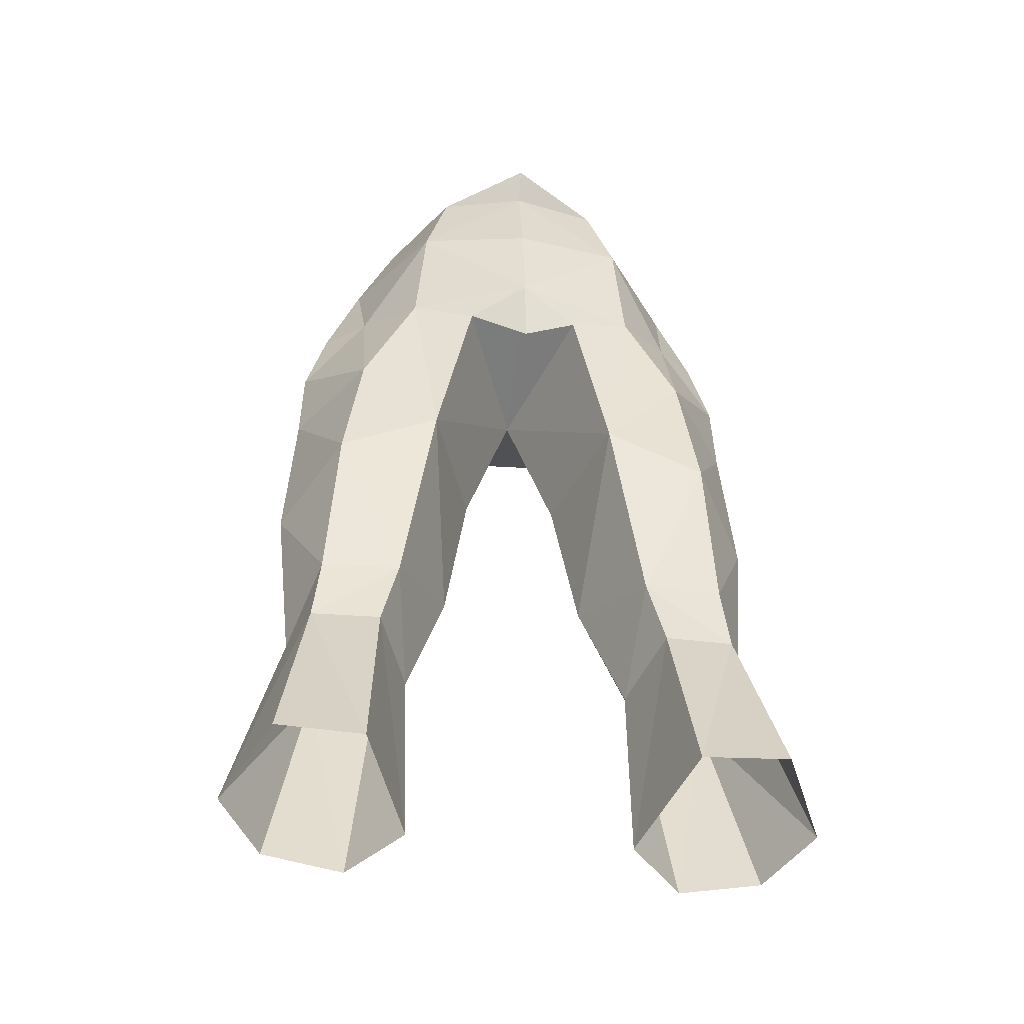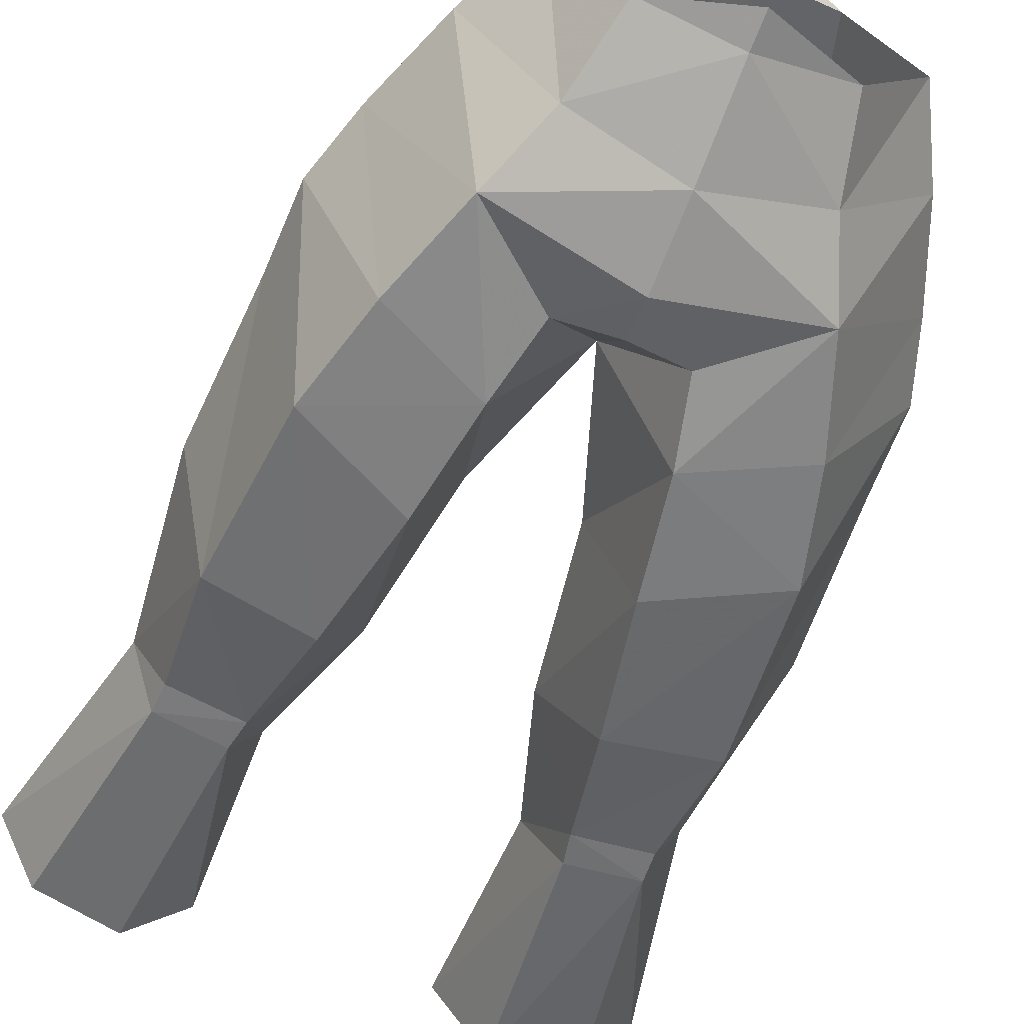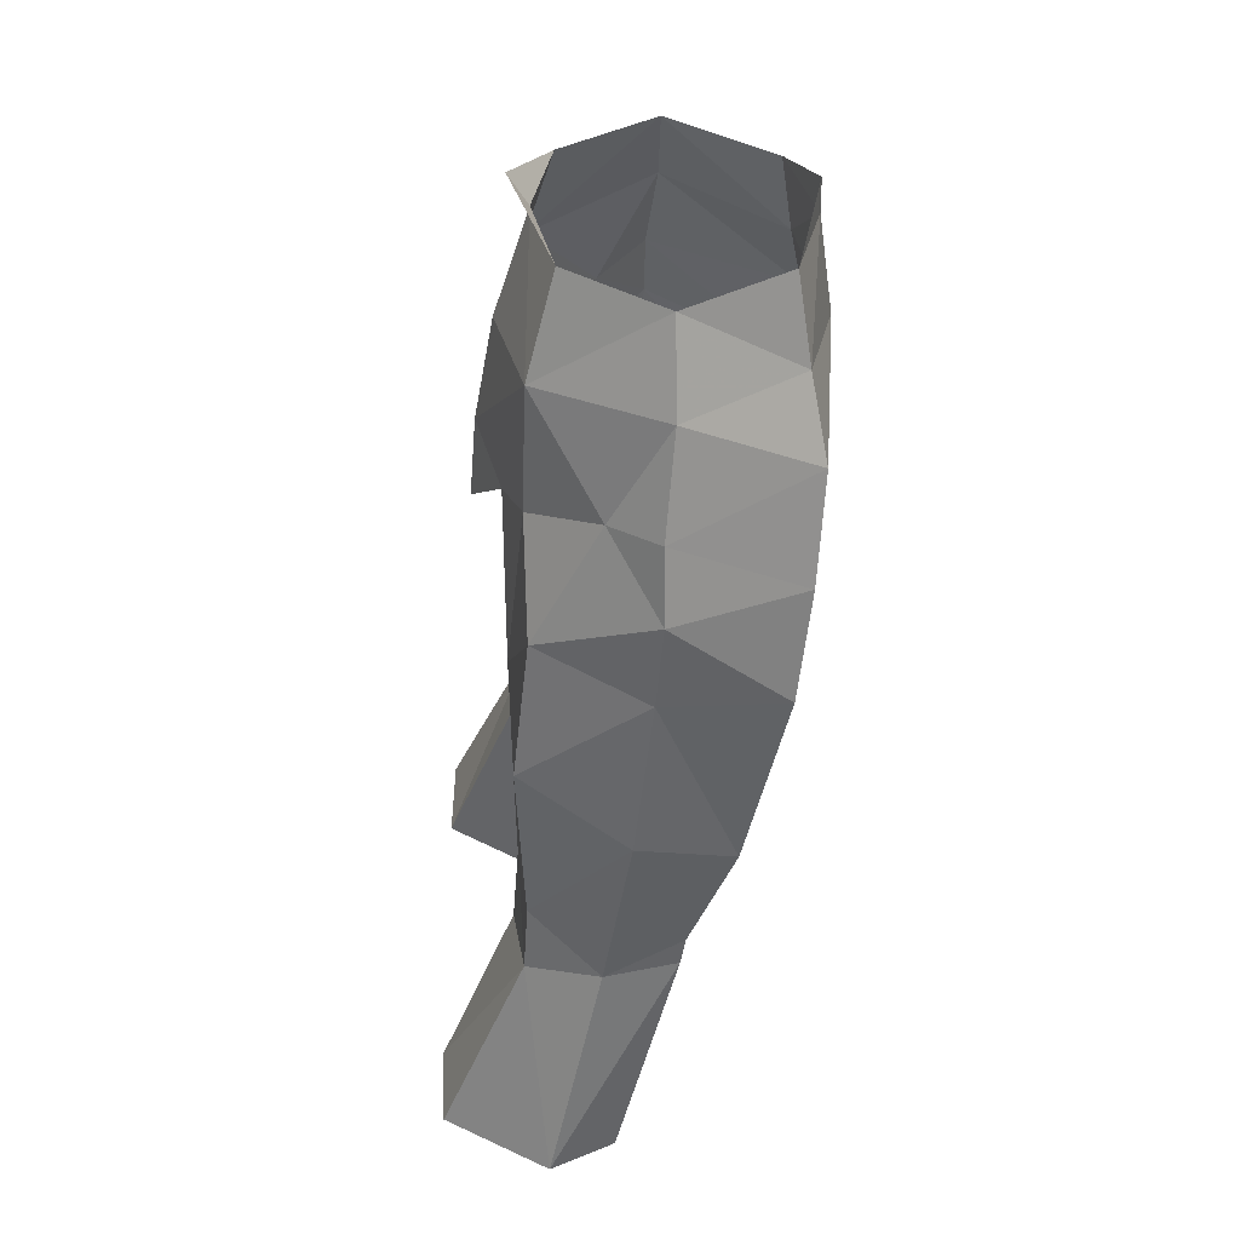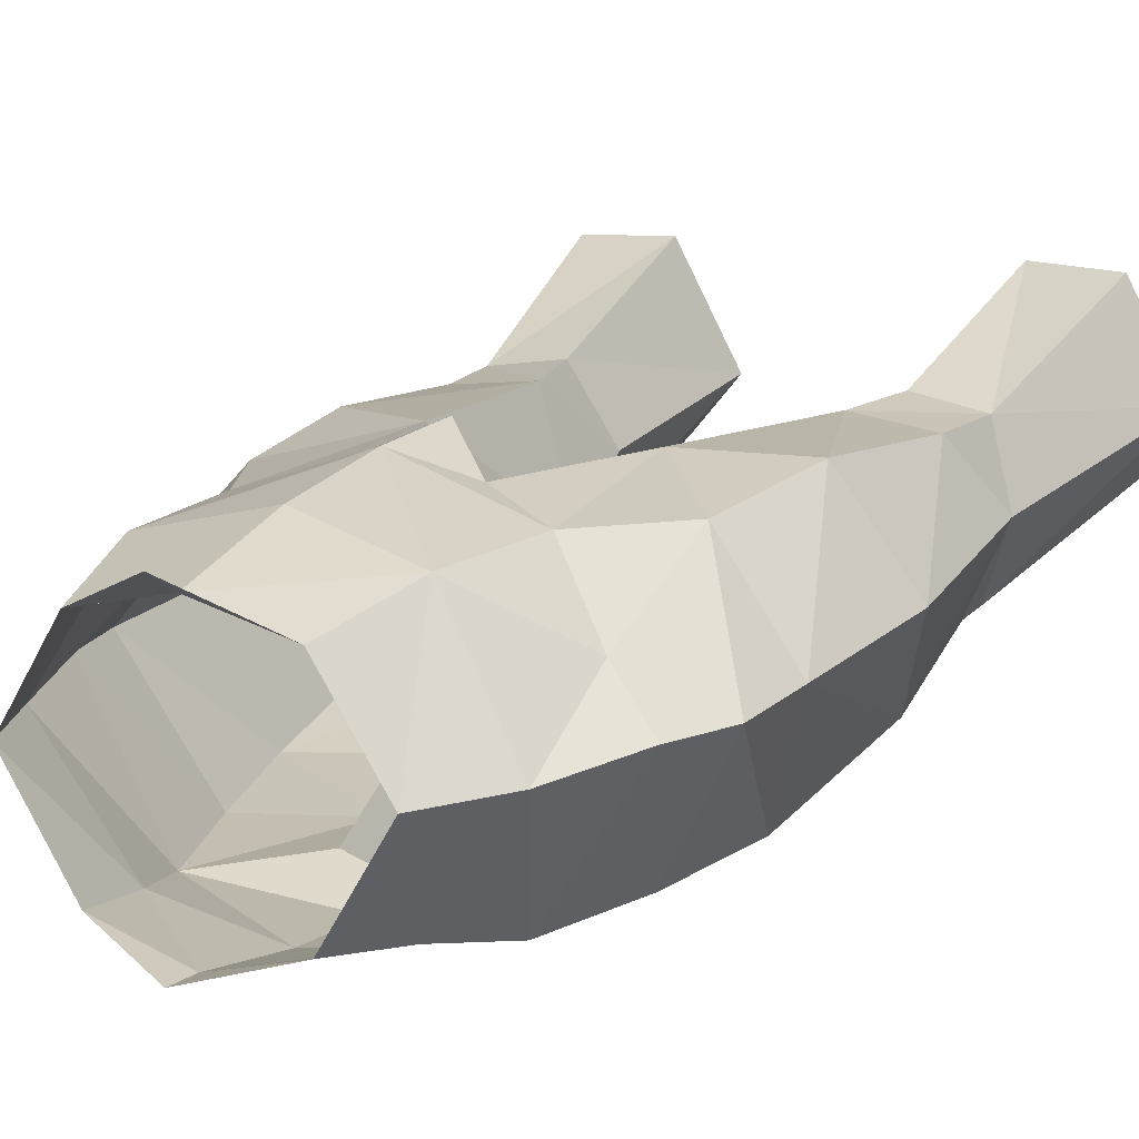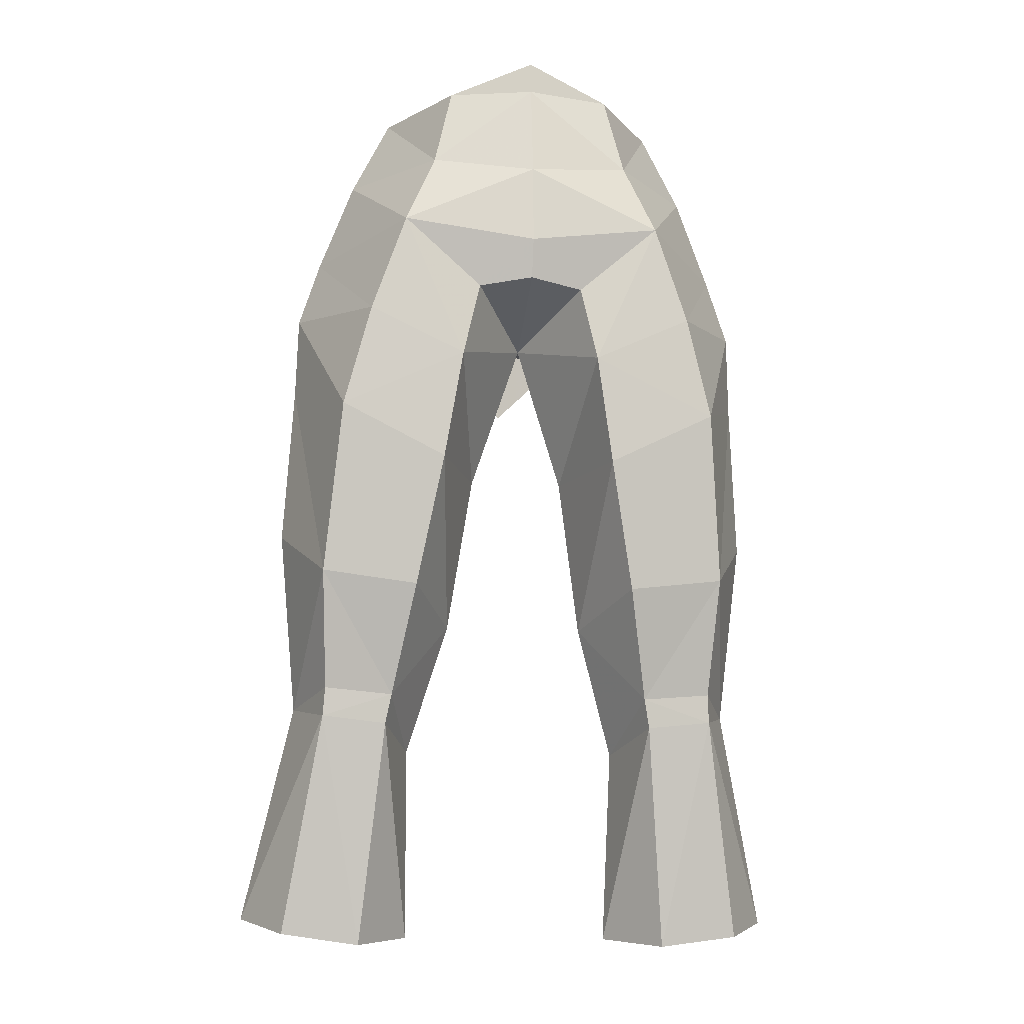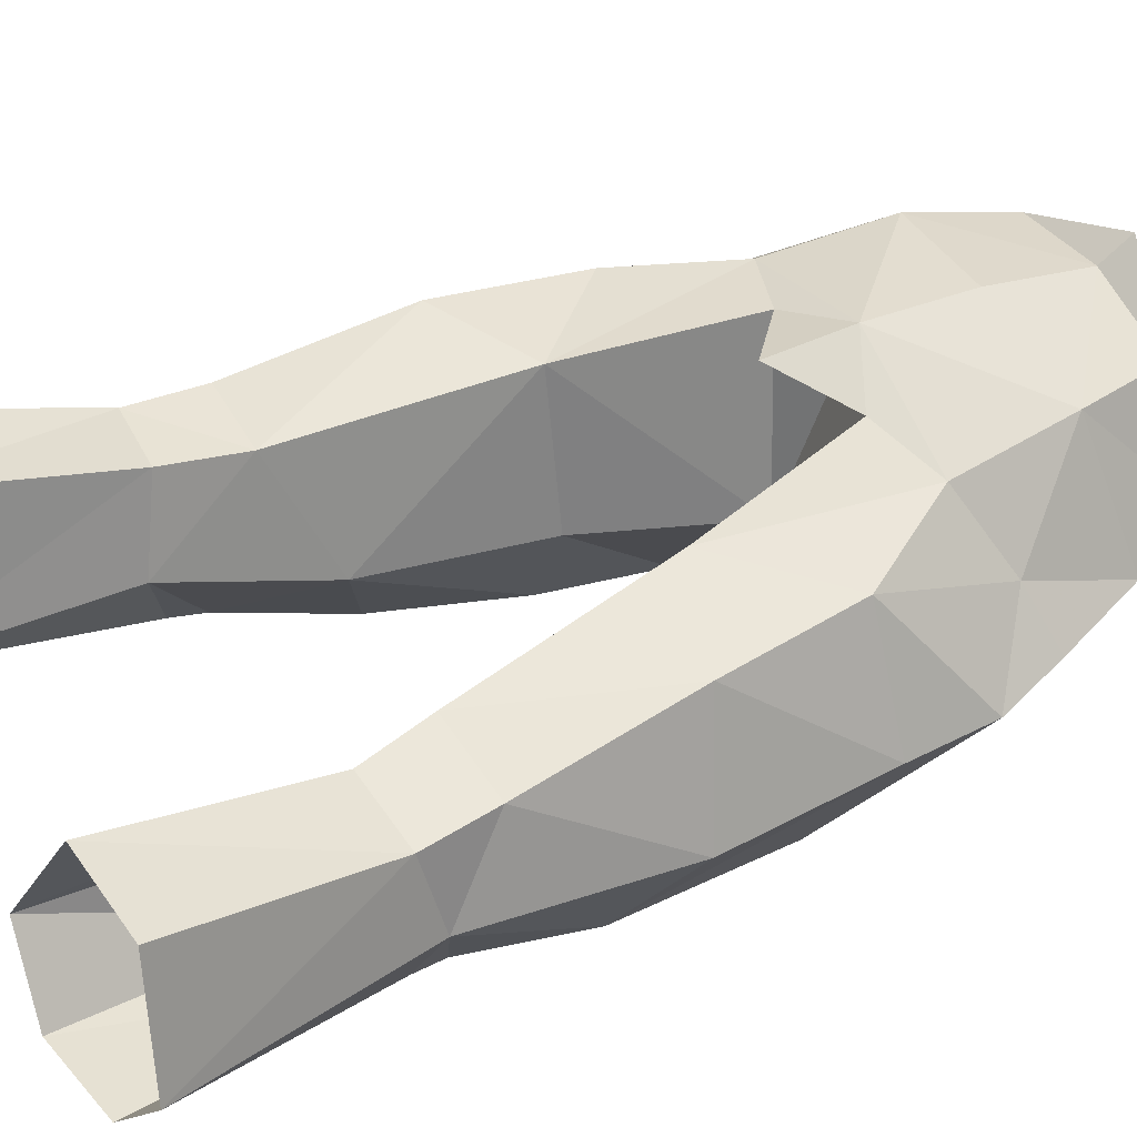
<metadata>
{"format":"obj","ext":"obj","renderer":"f3d","projection":"perspective","resolution":1024,"background":"white","views":[{"elev":-40.5,"azim":173.1,"up":"+Z"},{"elev":-66.9,"azim":-21.5,"up":"+Y"},{"elev":41.2,"azim":-91.5,"up":"+Z"},{"elev":12.7,"azim":30.6,"up":"+Y"},{"elev":-14.6,"azim":-7.4,"up":"+Z"},{"elev":50.9,"azim":-120.3,"up":"+Y"}]}
</metadata>
<code>
g robber_trousers_male_52080
v -4.119 -4.938 53.09
v -7.357 -0.5842 53.44
v -5.837 -0.5888 56.5
v -3.389 -4.441 56.37
v -8.116 4.417 32.83
v -7.693 4.717 39.11
v -10.02 0.7498 37.8
v -9.295 1.792 30.56
v -8.408 4.586 30.19
v -5.043 4.759 32.65
v -4.463 2.118 28.91
v -2.897 0.7043 34.05
v -2.341 4.913 47.21
v -0.06428 5.799 48.44
v -4.852 4.172 48.21
v -9.639 0.05743 44
v -7.009 4.11 44.38
v -9.551 -0.2115 47.22
v -3.775 4.901 40.75
v -5.335 -5.513 50.15
v -0.06428 -6.072 49.27
v -2.185 -5.128 47.46
v -4.444 4.003 52.91
v -3.495 2.963 56.64
v -7.036 1.575 49.38
v -8.726 -0.2101 49.86
v -1.96 -0.1932 40.25
v -4.536 -3.263 35.11
v -8.342 -2.971 35.63
v -7.734 -4.633 42.29
v -3.557 -4.563 40.21
v -5.361 -1.362 30.82
v -8.086 -1.228 31.07
v -11.23 3.837 21.97
v -9.415 7.798 22.72
v -6.096 7.921 22.47
v -5.706 4.991 29.95
v -8.16 -1.037 29.94
v -5.585 -1.114 29.65
v -6.414 1.126 20.81
v -9.567 1.364 21.24
v -1.96 -0.1932 40.25
v -2.866 -5.175 44.48
v -0.06428 -5.955 52.44
v -0.06428 -5.562 47.75
v -0.06428 -1.005 46
v -4.306 3.435 21.22
v -0.06428 -5.397 56.27
v -4.463 2.118 28.91
v -2.897 0.7043 34.05
v -6.683 -5.182 46.28
v -0.06428 5.061 52.52
v -0.06428 3.75 56.66
v -0.06428 -1.005 46
v -0.06428 5.799 48.44
v -2.341 4.913 47.21
v -0.06428 -1.005 46
v -4.306 3.435 21.22
v -2.341 4.913 47.21
v -0.06428 6.064 45.21
v -0.06428 5.799 48.44
v -0.06428 4.481 57.87
v -0.06428 -5.374 57.55
v 5.709 -0.5888 56.5
v 7.228 -0.5841 53.44
v 3.99 -4.938 53.09
v 3.261 -4.441 56.37
v 9.887 0.7499 37.8
v 7.564 4.717 39.11
v 7.988 4.417 32.83
v 9.166 1.792 30.56
v 8.28 4.586 30.19
v 4.915 4.759 32.65
v 2.768 0.7043 34.05
v 4.335 2.118 28.91
v 2.212 4.914 47.22
v 4.724 4.172 48.21
v 9.511 0.05744 44
v 9.423 -0.2115 47.22
v 6.839 3.957 44.28
v 3.641 4.897 40.75
v 5.206 -5.513 50.15
v 2.056 -5.128 47.46
v 4.315 4.003 52.91
v 3.366 2.963 56.64
v 6.907 1.575 49.38
v 8.597 -0.2101 49.86
v 1.832 -0.1932 40.25
v 4.407 -3.263 35.11
v 3.428 -4.563 40.21
v 7.605 -4.633 42.29
v 8.214 -2.971 35.63
v 7.957 -1.228 31.07
v 5.232 -1.362 30.82
v 9.287 7.798 22.72
v 11.11 3.837 21.97
v 5.578 4.991 29.95
v 5.968 7.921 22.47
v 6.285 1.126 20.81
v 5.456 -1.114 29.65
v 8.032 -1.037 29.94
v 9.439 1.364 21.24
v 1.832 -0.1932 40.25
v 2.738 -5.175 44.48
v 4.177 3.435 21.22
v 4.335 2.118 28.91
v 2.768 0.7043 34.05
v 6.554 -5.182 46.28
v 2.212 4.914 47.22
v 4.177 3.435 21.22
v 2.212 4.914 47.22
v -0.06428 5.799 48.44
v -0.06428 6.064 45.21
f 2 1 3
f 4 3 1
f 6 5 7
f 8 7 5
f 8 5 9
f 11 10 12
f 14 13 15
f 17 16 18
f 17 15 19
f 13 19 15
f 21 20 22
f 2 3 23
f 24 23 3
f 2 25 26
f 1 2 20
f 26 20 2
f 27 12 19
f 10 19 12
f 29 28 30
f 31 30 28
f 33 32 29
f 28 29 32
f 35 34 9
f 8 9 34
f 37 36 9
f 35 9 36
f 39 38 40
f 41 40 38
f 31 42 43
f 21 44 20
f 1 20 44
f 43 22 20
f 5 10 9
f 37 9 10
f 5 6 10
f 19 10 6
f 45 22 46
f 7 29 16
f 30 16 29
f 7 16 6
f 17 6 16
f 36 37 47
f 11 47 37
f 4 1 48
f 44 48 1
f 32 49 50
f 33 29 8
f 11 37 10
f 18 51 26
f 20 26 51
f 29 7 8
f 42 31 50
f 50 31 28
f 26 25 18
f 17 18 25
f 52 23 53
f 24 53 23
f 46 22 43
f 52 14 23
f 15 23 14
f 39 32 38
f 33 38 32
f 39 49 32
f 38 33 8
f 28 32 50
f 31 43 30
f 51 30 43
f 16 30 18
f 51 18 30
f 19 6 17
f 13 54 19
f 27 19 54
f 15 17 25
f 46 43 42
f 56 55 57
f 41 38 34
f 8 34 38
f 40 58 39
f 49 39 58
f 2 23 25
f 15 25 23
f 60 59 61
f 53 24 62
f 63 4 48
f 65 64 66
f 67 66 64
f 69 68 70
f 71 70 68
f 72 70 71
f 74 73 75
f 77 76 14
f 79 78 80
f 80 81 77
f 76 77 81
f 83 82 21
f 65 84 64
f 85 64 84
f 87 86 65
f 66 82 65
f 87 65 82
f 88 81 74
f 73 74 81
f 90 89 91
f 92 91 89
f 93 92 94
f 89 94 92
f 95 72 96
f 71 96 72
f 97 72 98
f 95 98 72
f 100 99 101
f 102 101 99
f 104 103 90
f 21 82 44
f 66 44 82
f 82 83 104
f 70 72 73
f 97 73 72
f 70 73 69
f 81 69 73
f 46 83 45
f 68 78 92
f 91 92 78
f 68 69 78
f 80 78 69
f 98 105 97
f 75 97 105
f 67 48 66
f 44 66 48
f 107 106 94
f 71 92 93
f 73 97 75
f 87 108 79
f 108 87 82
f 71 68 92
f 107 90 103
f 89 90 107
f 87 79 86
f 80 86 79
f 52 53 84
f 85 84 53
f 104 83 46
f 52 84 14
f 77 14 84
f 100 101 94
f 93 94 101
f 94 106 100
f 71 93 101
f 107 94 89
f 90 91 104
f 108 104 91
f 78 79 91
f 108 91 79
f 80 69 81
f 76 81 54
f 88 54 81
f 86 80 77
f 103 104 46
f 57 55 109
f 102 96 101
f 71 101 96
f 99 100 110
f 106 110 100
f 65 86 84
f 77 84 86
f 112 111 113
f 62 85 53
f 48 67 63
f 45 21 22
f 45 83 21
f 108 82 104
f 51 43 20

</code>
